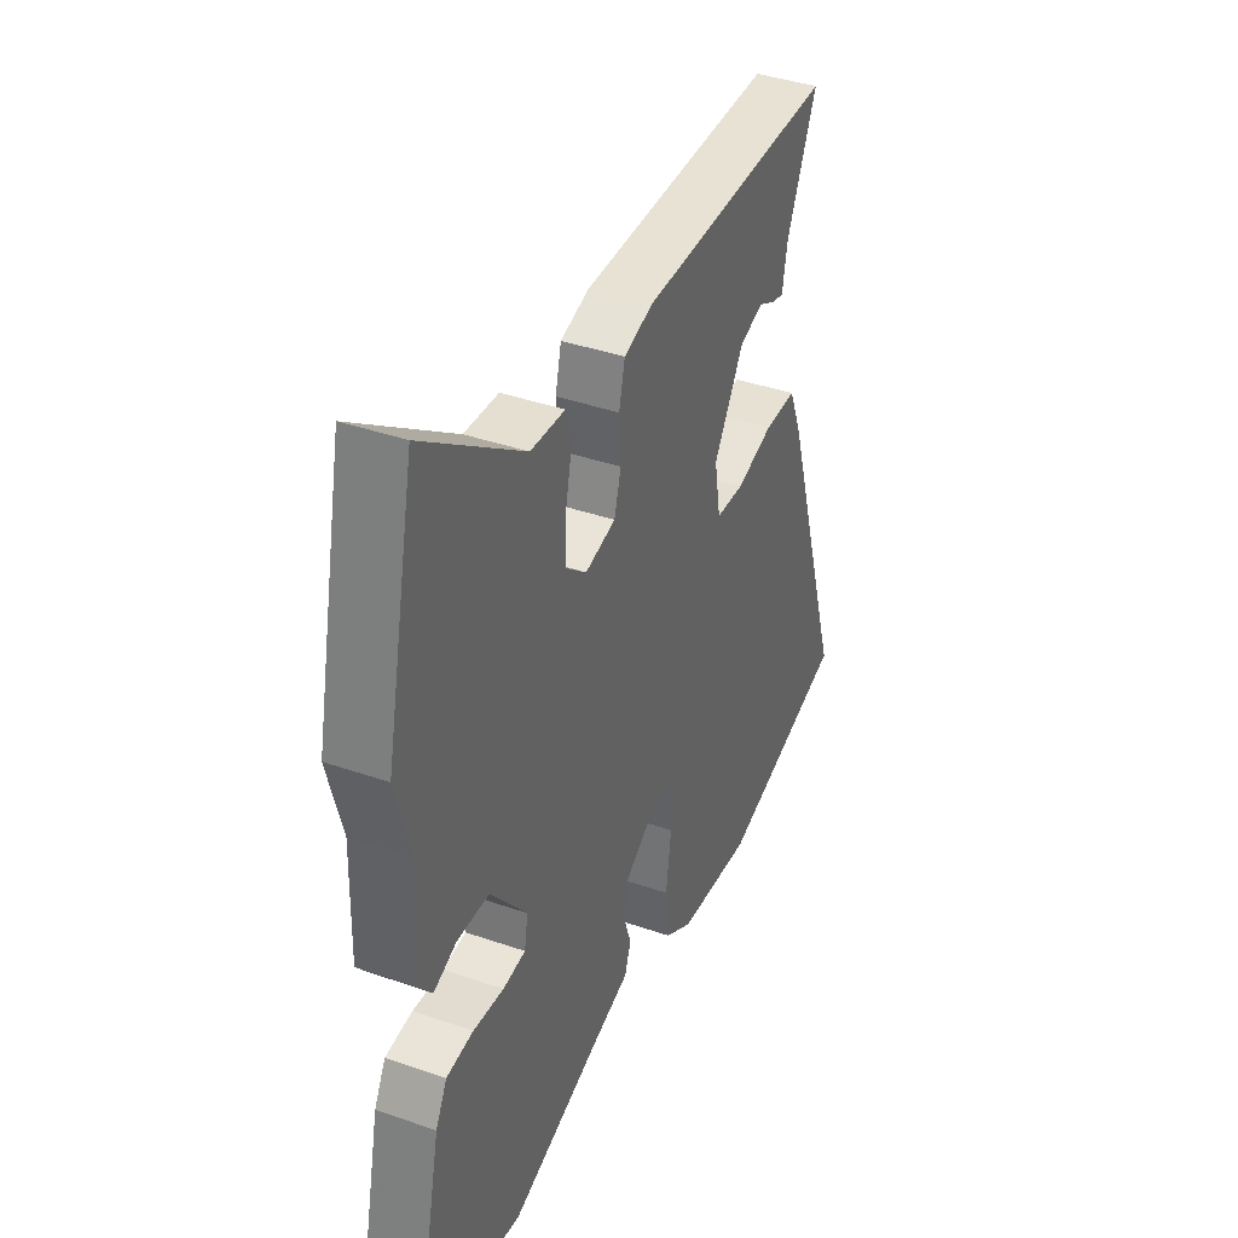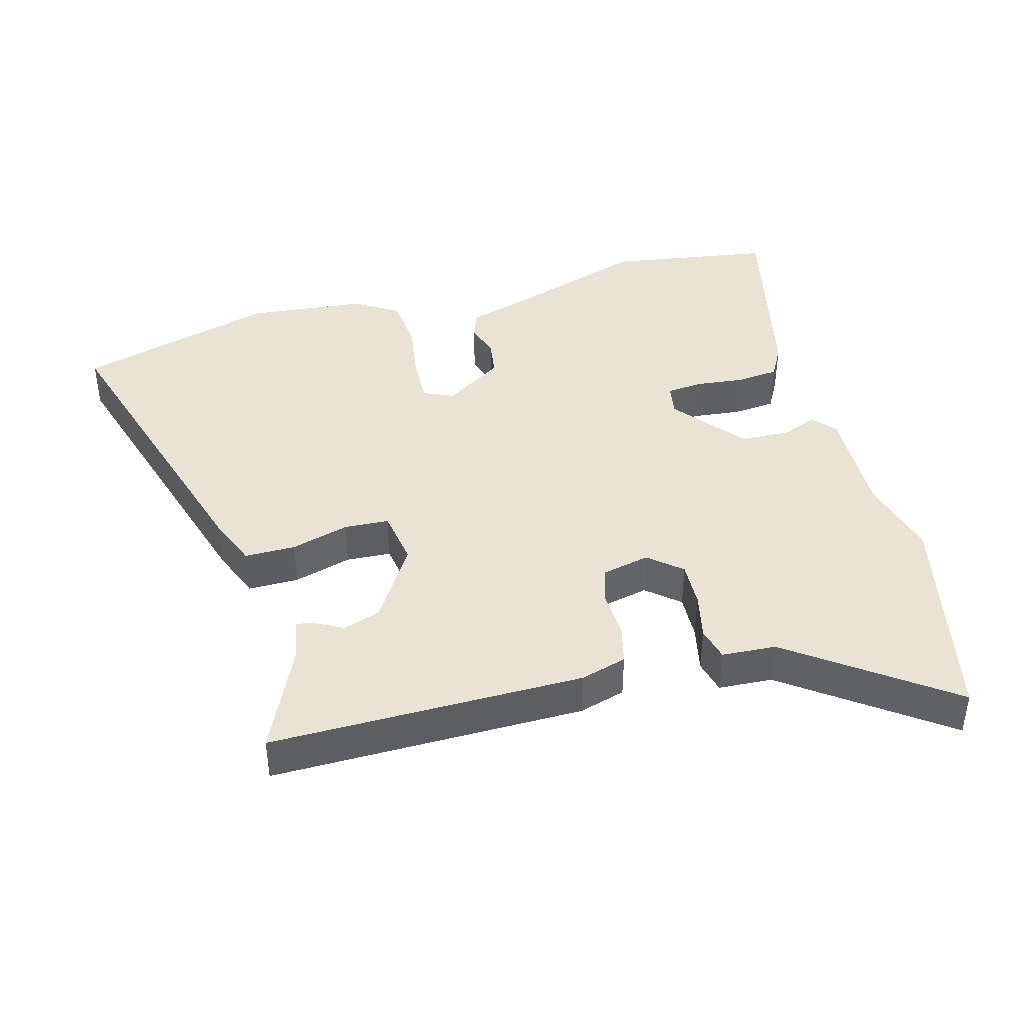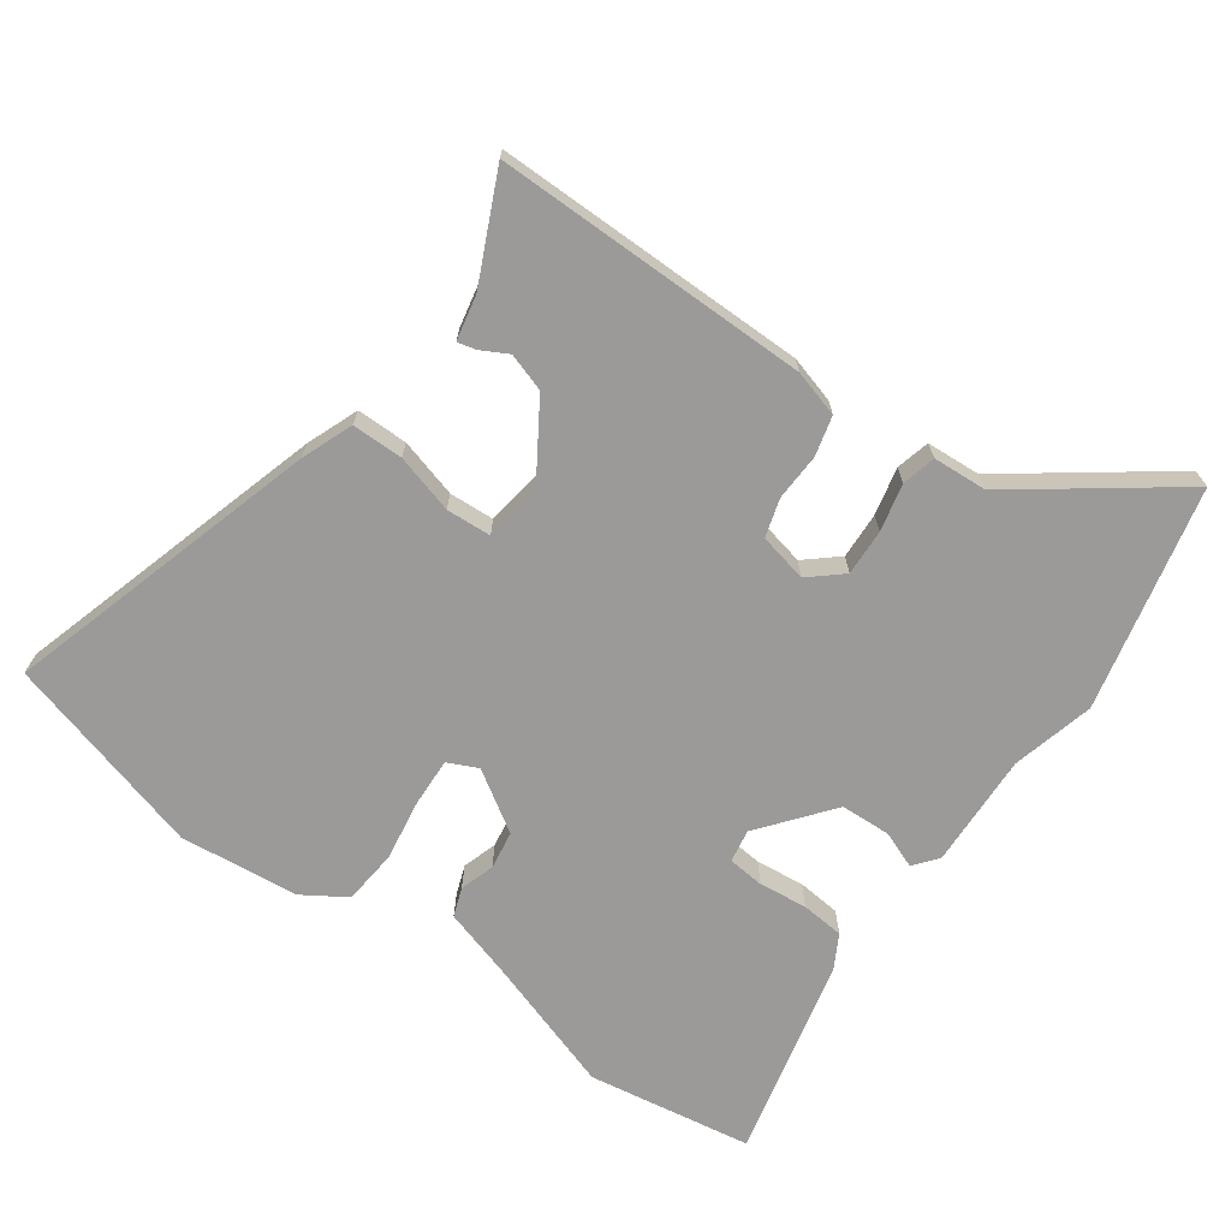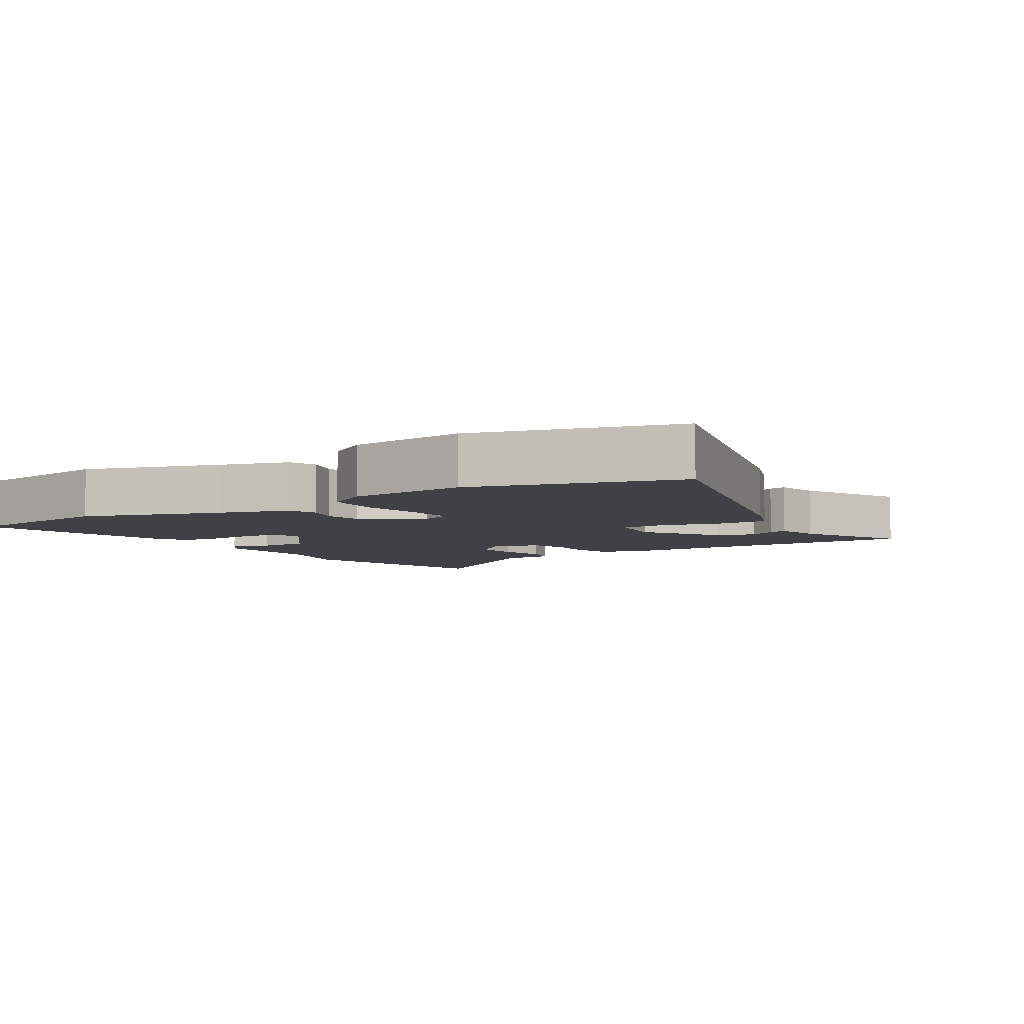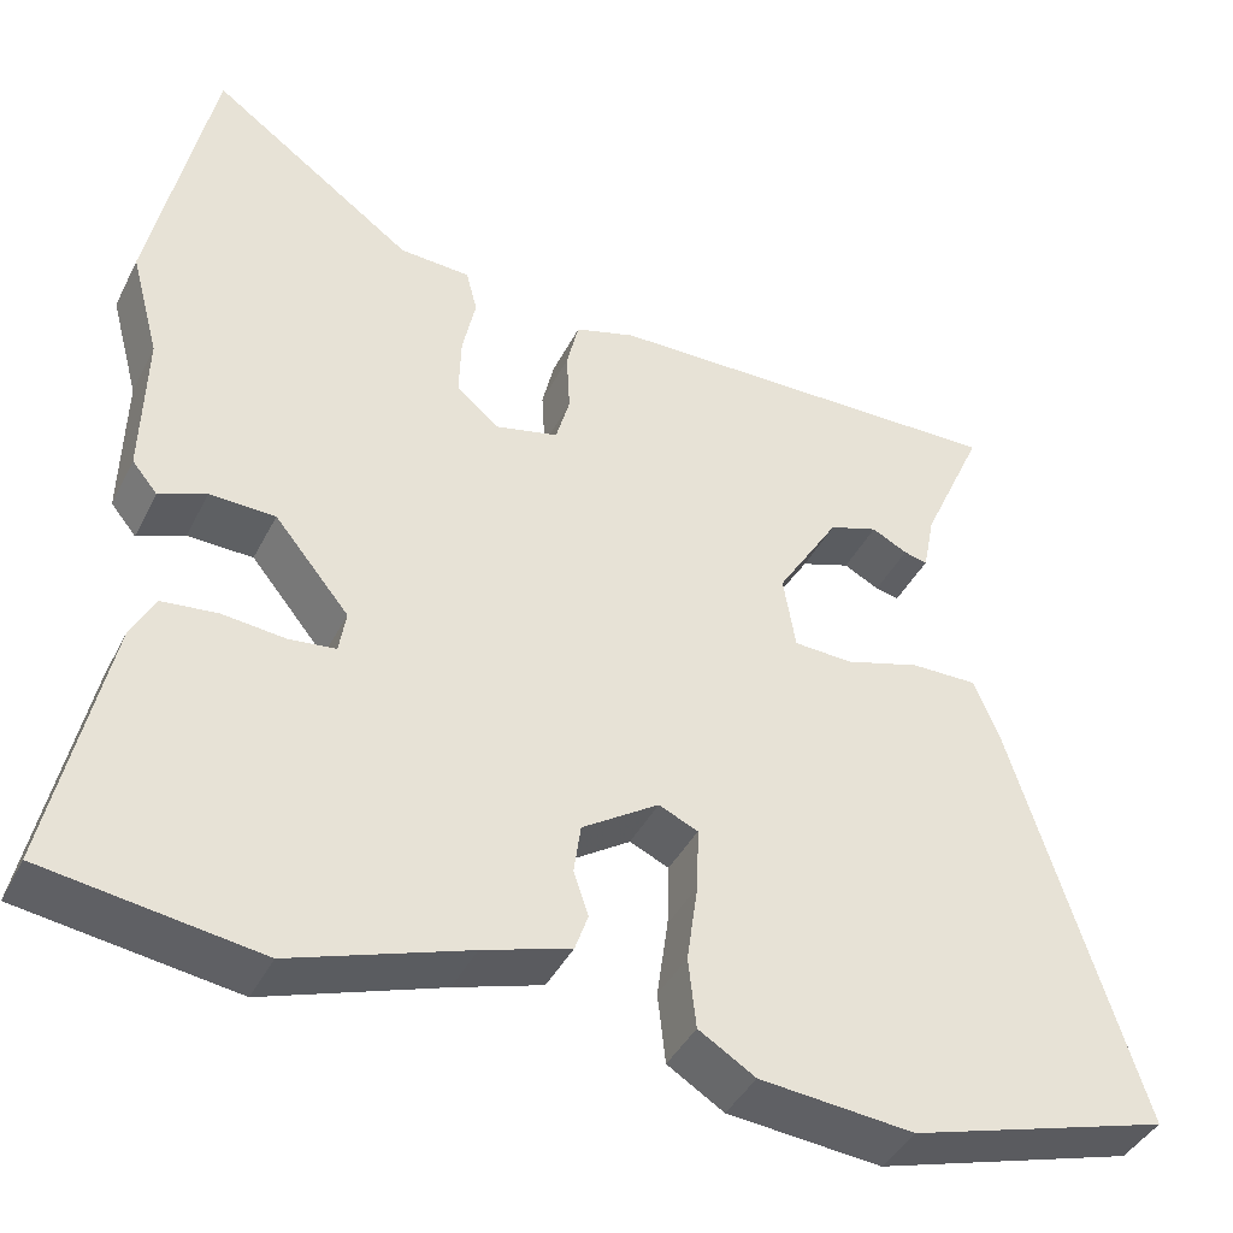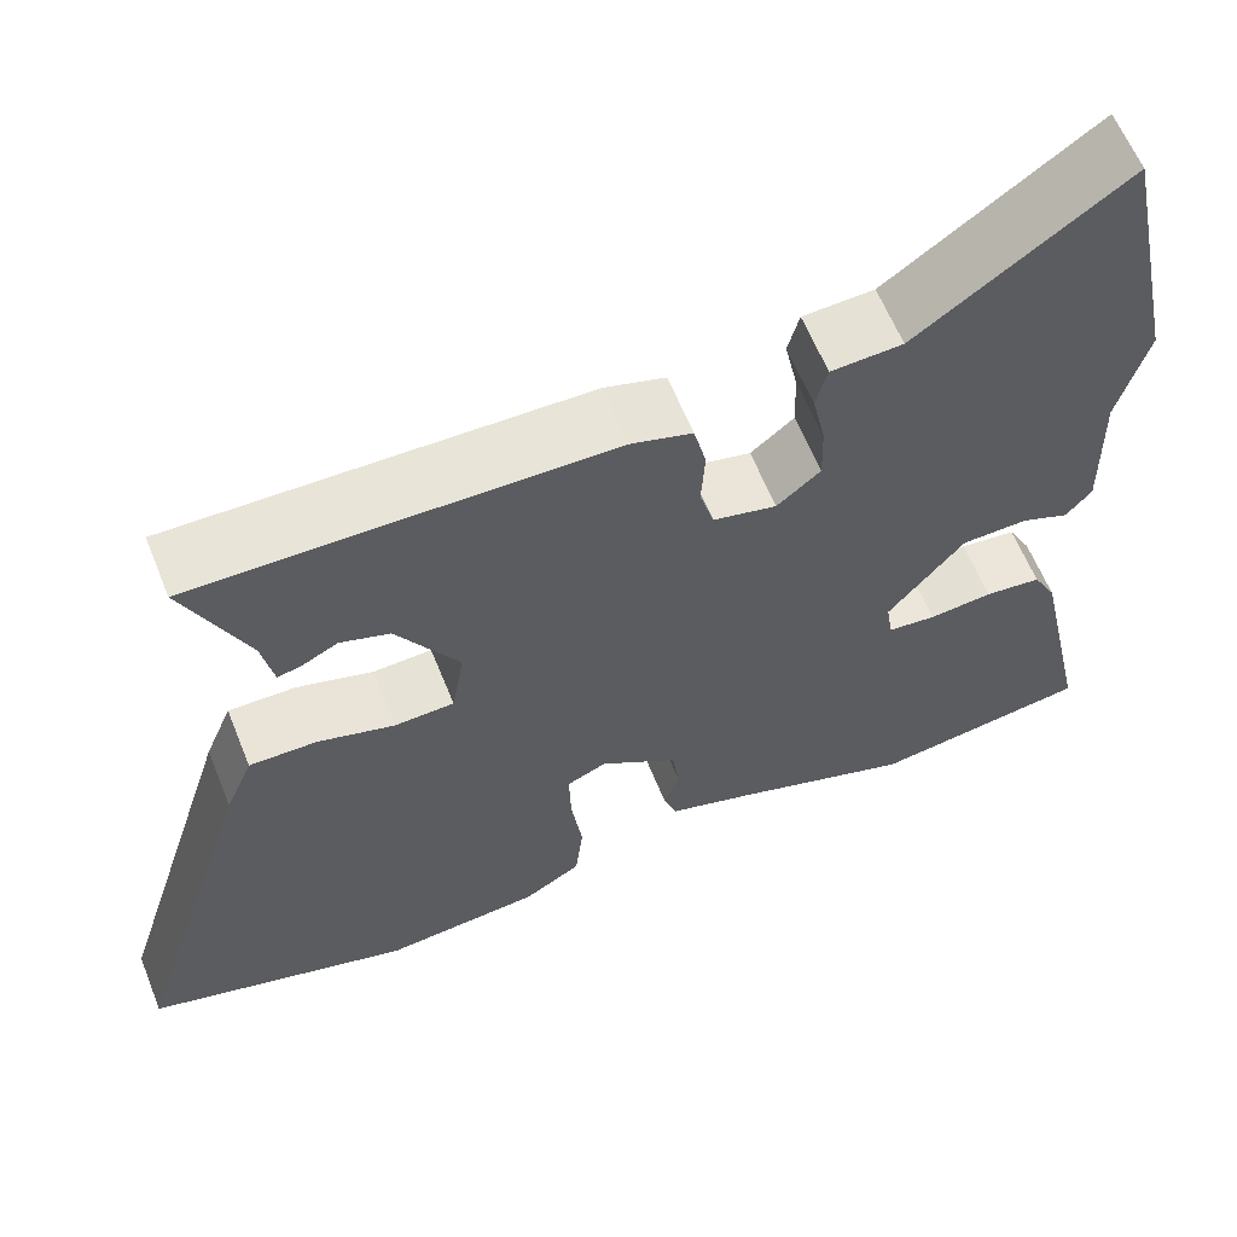
<metadata>
{"format":"obj","ext":"obj","renderer":"f3d","projection":"perspective","resolution":1024,"background":"white","views":[{"elev":39.1,"azim":113.5,"up":"+Z"},{"elev":41.3,"azim":-14.7,"up":"+Y"},{"elev":-69.5,"azim":-34.7,"up":"+Y"},{"elev":-5.7,"azim":-146.4,"up":"+Y"},{"elev":-41.4,"azim":154.9,"up":"+Z"},{"elev":61.6,"azim":-21.9,"up":"+Z"}]}
</metadata>
<code>
v 0.554 0.07 -0.492
v 0.308 0.07 -0.528
v 0.105 0.07 -0.458
v 0.004 0.07 -0.426
v -0.011 0.07 -0.383
v 0.006 0.07 -0.332
v -0.002 0.07 -0.275
v -0.09 0.07 -0.217
v -0.135 0.07 -0.237
v -0.133 0.07 -0.309
v -0.12 0.07 -0.401
v -0.129 0.07 -0.482
v -0.194 0.07 -0.522
v -0.371 0.07 -0.538
v -0.67 0.07 -0.449
v -0.525 0.07 0.017
v -0.494 0.07 0.093
v -0.418 0.07 0.092
v -0.331 0.07 0.066
v -0.264 0.07 0.069
v -0.25 0.07 0.154
v -0.321 0.07 0.269
v -0.377 0.07 0.288
v -0.418 0.07 0.267
v -0.445 0.07 0.261
v -0.458 0.07 0.328
v -0.529 0.07 0.487
v -0.061 0.07 0.478
v 0.008 0.07 0.457
v 0.022 0.07 0.398
v 0.018 0.07 0.328
v 0.034 0.07 0.271
v 0.106 0.07 0.254
v 0.155 0.07 0.295
v 0.153 0.07 0.364
v 0.138 0.07 0.435
v 0.151 0.07 0.485
v 0.232 0.07 0.489
v 0.467 0.07 0.657
v 0.537 0.07 0.325
v 0.504 0.07 0.203
v 0.508 0.07 0.033
v 0.479 0.07 -0.002
v 0.425 0.07 0.02
v 0.35 0.07 0.018
v 0.264 0.07 -0.087
v 0.272 0.07 -0.136
v 0.326 0.07 -0.142
v 0.398 0.07 -0.135
v 0.462 0.07 -0.142
v 0.489 0.07 -0.193
v 0.554 0 -0.492
v 0.308 0 -0.528
v 0.105 0 -0.458
v 0.004 0 -0.426
v -0.011 0 -0.383
v 0.006 0 -0.332
v -0.002 0 -0.275
v -0.09 0 -0.217
v -0.135 0 -0.237
v -0.133 0 -0.309
v -0.12 0 -0.401
v -0.129 0 -0.482
v -0.194 0 -0.522
v -0.371 0 -0.538
v -0.67 0 -0.449
v -0.525 0 0.017
v -0.494 0 0.093
v -0.418 0 0.092
v -0.331 0 0.066
v -0.264 0 0.069
v -0.25 0 0.154
v -0.321 0 0.269
v -0.377 0 0.288
v -0.418 0 0.267
v -0.445 0 0.261
v -0.458 0 0.328
v -0.529 0 0.487
v -0.061 0 0.478
v 0.008 0 0.457
v 0.022 0 0.398
v 0.018 0 0.328
v 0.034 0 0.271
v 0.106 0 0.254
v 0.155 0 0.295
v 0.153 0 0.364
v 0.138 0 0.435
v 0.151 0 0.485
v 0.232 0 0.489
v 0.467 0 0.657
v 0.537 0 0.325
v 0.504 0 0.203
v 0.508 0 0.033
v 0.479 0 -0.002
v 0.425 0 0.02
v 0.35 0 0.018
v 0.264 0 -0.087
v 0.272 0 -0.136
v 0.326 0 -0.142
v 0.398 0 -0.135
v 0.462 0 -0.142
v 0.489 0 -0.193
f 1 2 3
f 51 1 3
f 50 51 3
f 49 50 3
f 48 49 3
f 4 5 6
f 3 4 6
f 48 3 6
f 47 48 6
f 46 47 6 7
f 45 46 7 8
f 41 42 43 44
f 41 44 45
f 40 41 45
f 39 40 45
f 38 39 45
f 37 38 45
f 36 37 45
f 35 36 45
f 34 35 45
f 45 8 9
f 34 45 9
f 33 34 9
f 29 30 31
f 28 29 31
f 27 28 31
f 26 27 31
f 26 31 32
f 23 24 25 26
f 26 32 33
f 23 26 33
f 22 23 33
f 17 18 19
f 16 17 19
f 15 16 19
f 14 15 19
f 13 14 19
f 12 13 19
f 11 12 19
f 10 11 19
f 9 10 19 20
f 33 9 20 21
f 21 22 33
f 54 53 52
f 54 52 102
f 54 102 101
f 54 101 100
f 54 100 99
f 57 56 55
f 57 55 54
f 57 54 99
f 57 99 98
f 58 57 98 97
f 59 58 97 96
f 95 94 93 92
f 96 95 92
f 96 92 91
f 96 91 90
f 96 90 89
f 96 89 88
f 96 88 87
f 96 87 86
f 96 86 85
f 60 59 96
f 60 96 85
f 60 85 84
f 82 81 80
f 82 80 79
f 82 79 78
f 82 78 77
f 83 82 77
f 77 76 75 74
f 84 83 77
f 84 77 74
f 84 74 73
f 70 69 68
f 70 68 67
f 70 67 66
f 70 66 65
f 70 65 64
f 70 64 63
f 70 63 62
f 70 62 61
f 71 70 61 60
f 72 71 60 84
f 84 73 72
f 1 52 53 2
f 2 53 54 3
f 3 54 55 4
f 4 55 56 5
f 5 56 57 6
f 6 57 58 7
f 7 58 59 8
f 8 59 60 9
f 9 60 61 10
f 10 61 62 11
f 11 62 63 12
f 12 63 64 13
f 13 64 65 14
f 14 65 66 15
f 15 66 67 16
f 16 67 68 17
f 17 68 69 18
f 18 69 70 19
f 19 70 71 20
f 20 71 72 21
f 21 72 73 22
f 22 73 74 23
f 23 74 75 24
f 24 75 76 25
f 25 76 77 26
f 26 77 78 27
f 27 78 79 28
f 28 79 80 29
f 29 80 81 30
f 30 81 82 31
f 31 82 83 32
f 32 83 84 33
f 33 84 85 34
f 34 85 86 35
f 35 86 87 36
f 36 87 88 37
f 37 88 89 38
f 38 89 90 39
f 39 90 91 40
f 40 91 92 41
f 41 92 93 42
f 42 93 94 43
f 43 94 95 44
f 44 95 96 45
f 45 96 97 46
f 46 97 98 47
f 47 98 99 48
f 48 99 100 49
f 49 100 101 50
f 50 101 102 51
f 51 102 52 1

</code>
